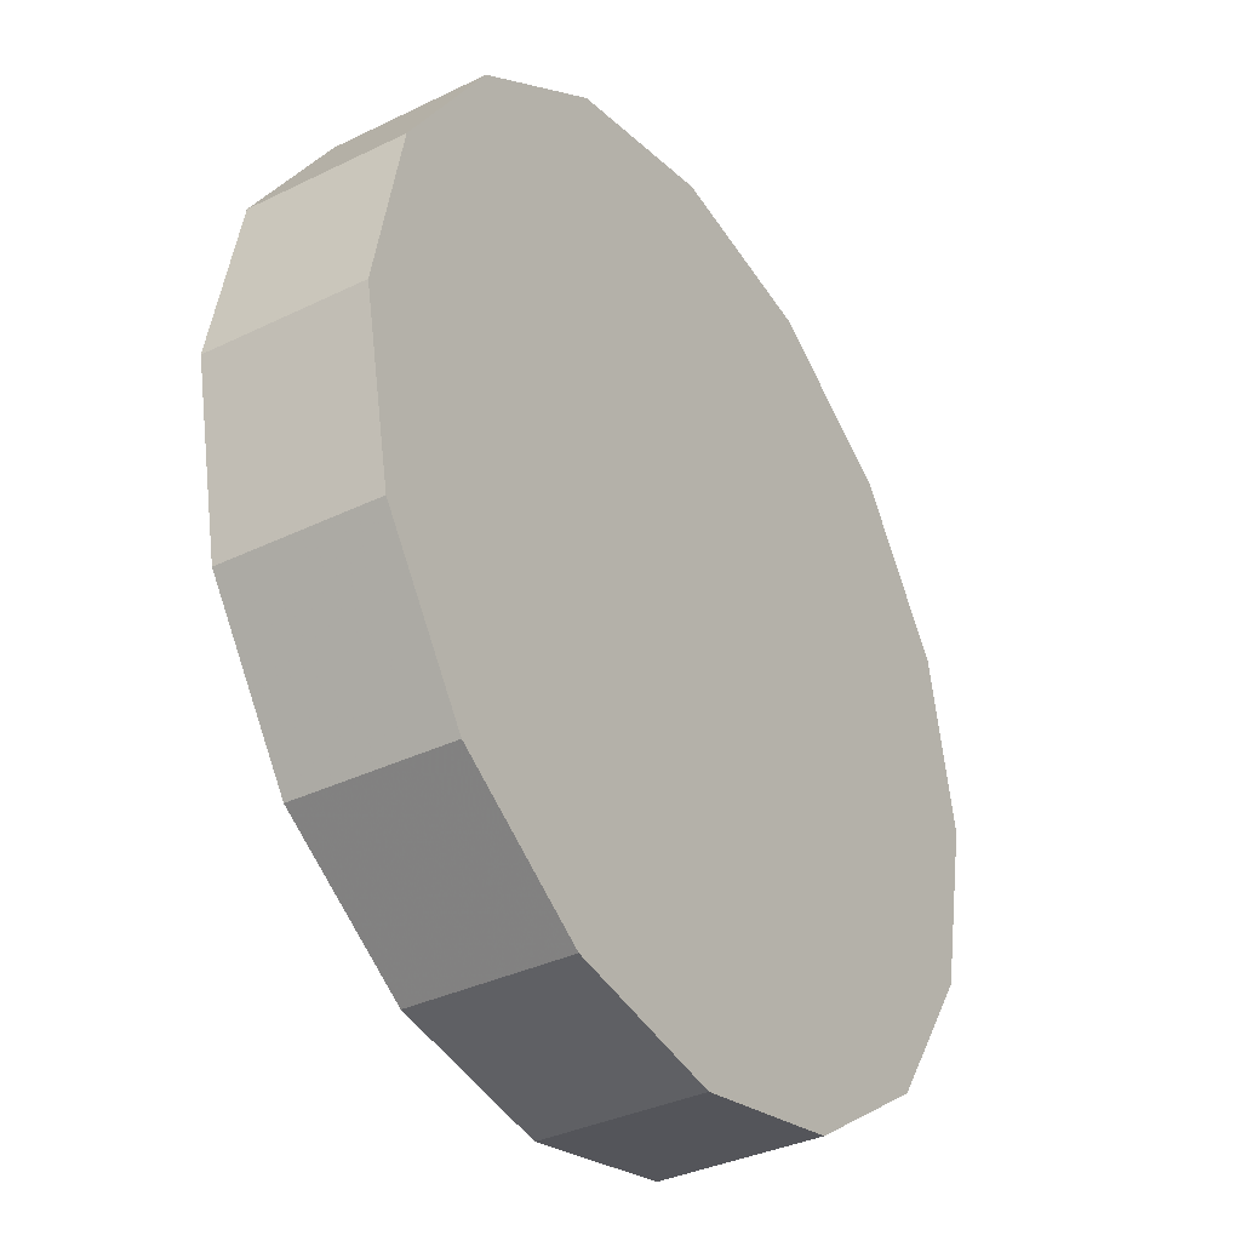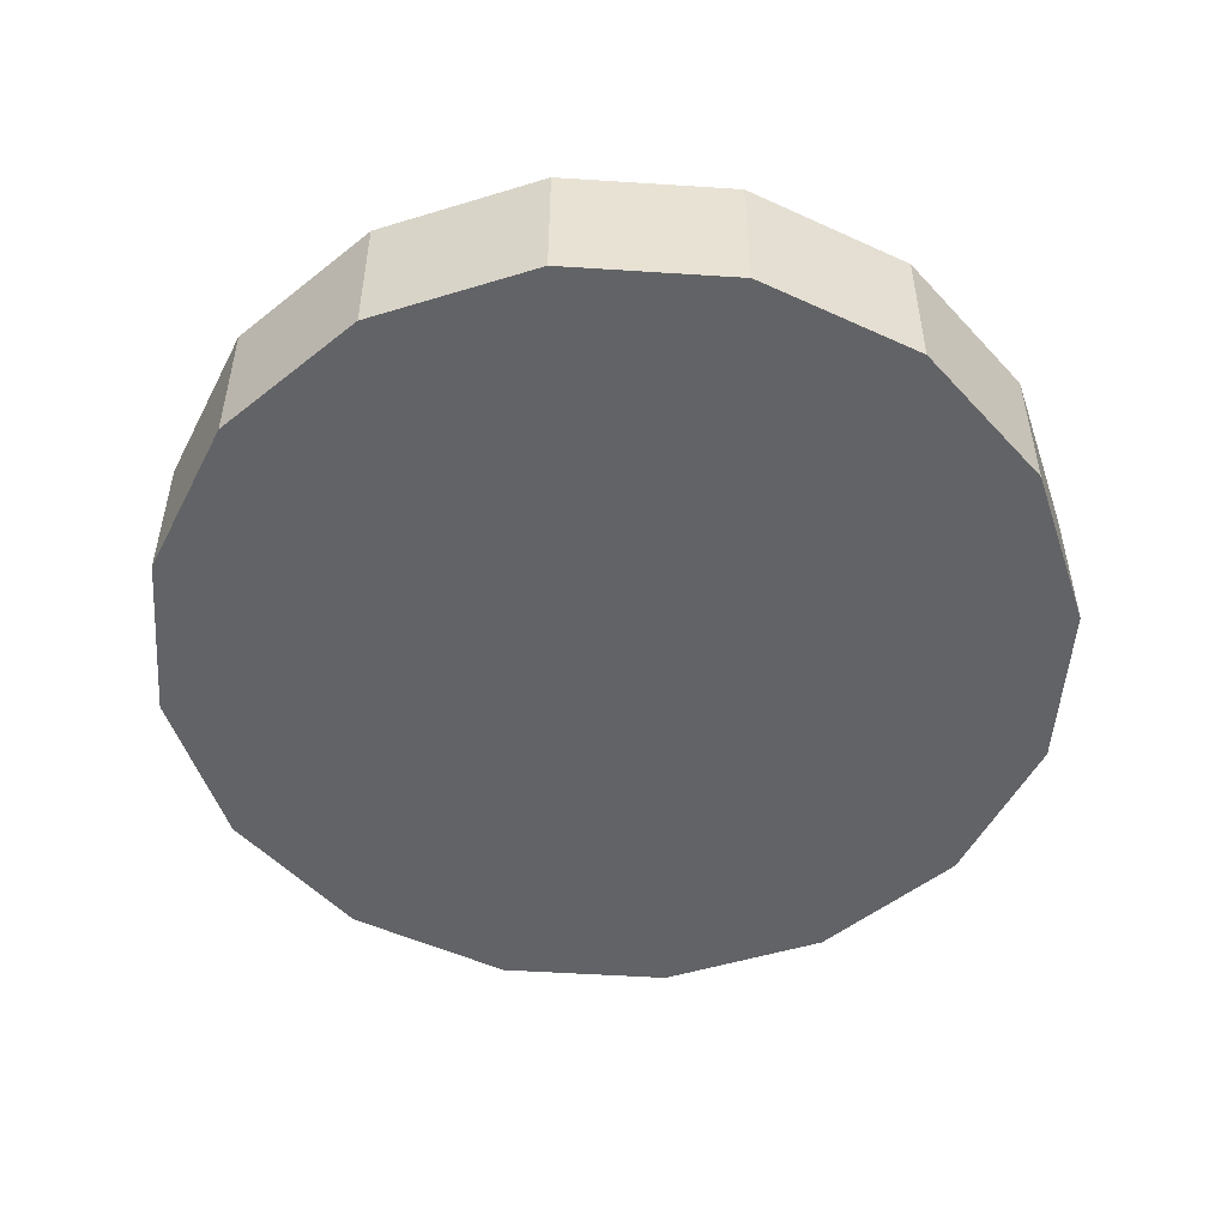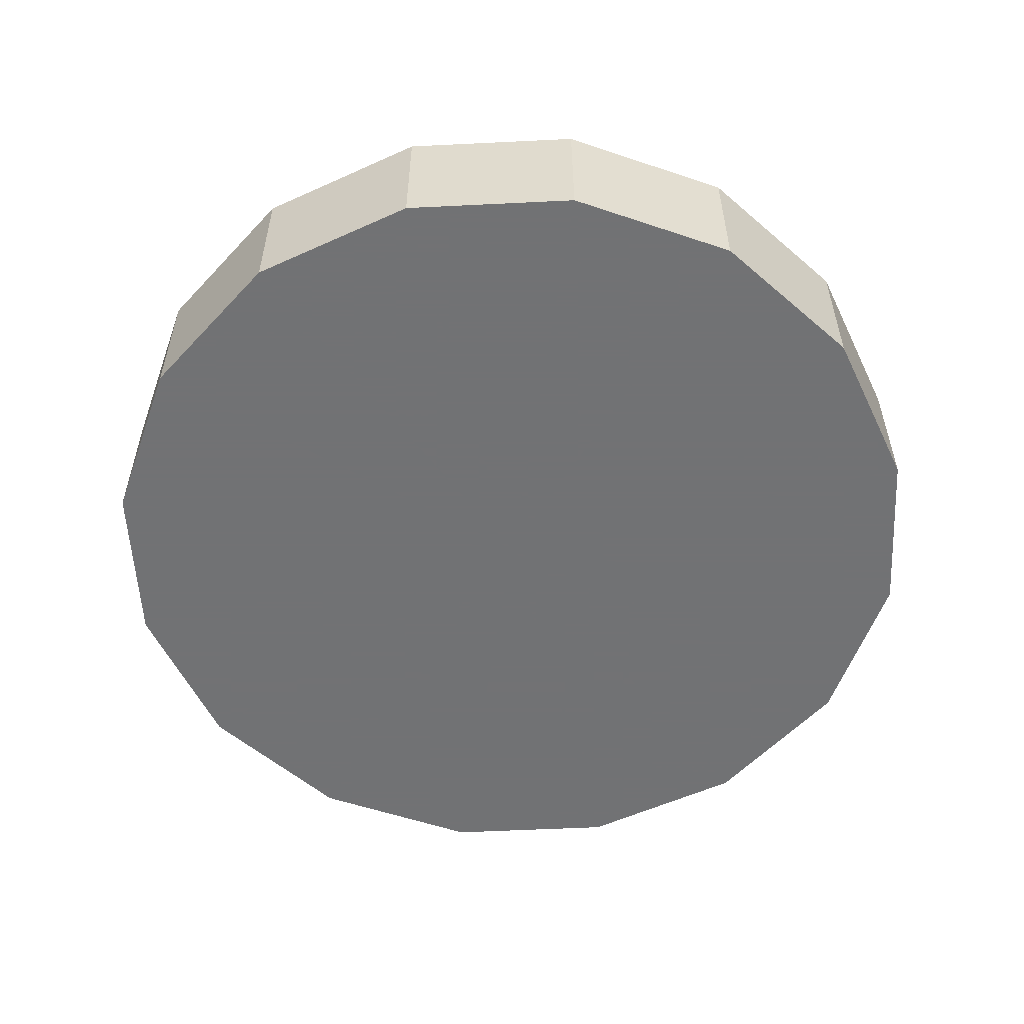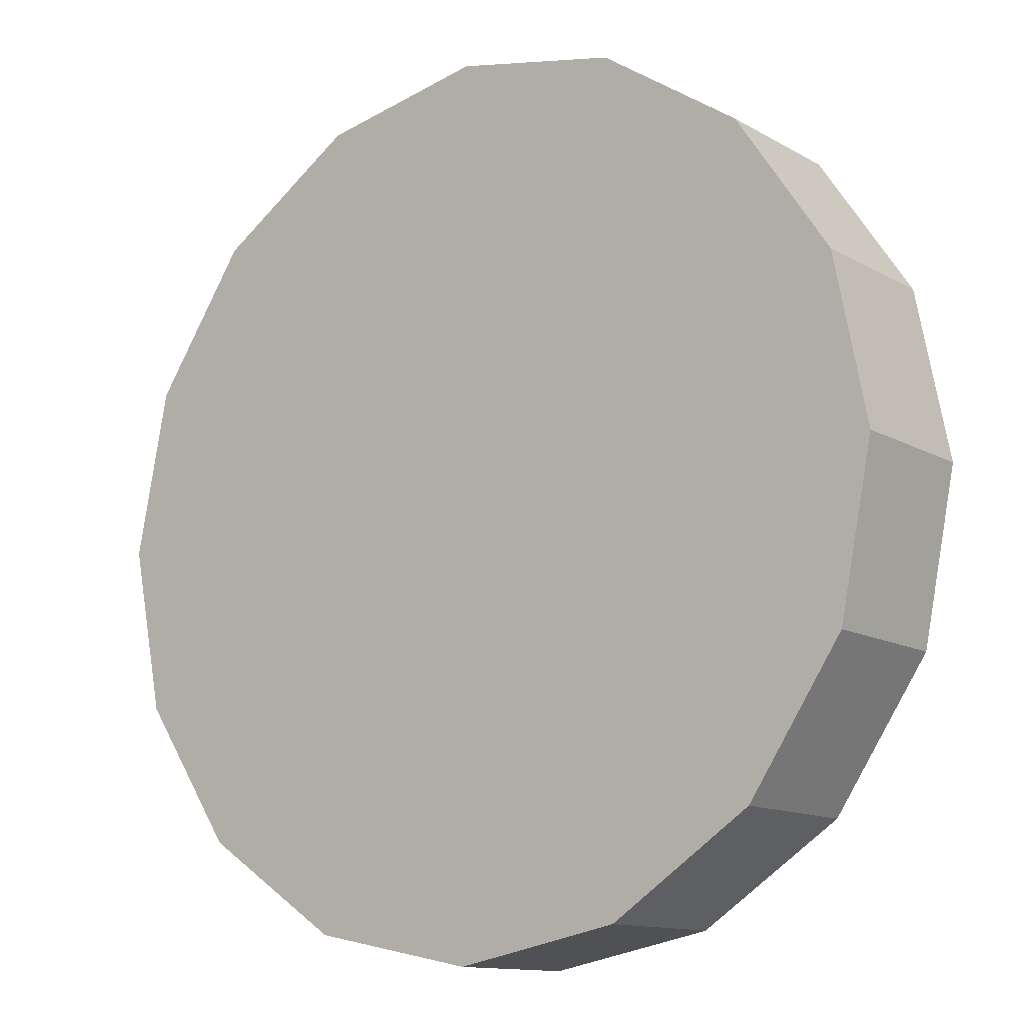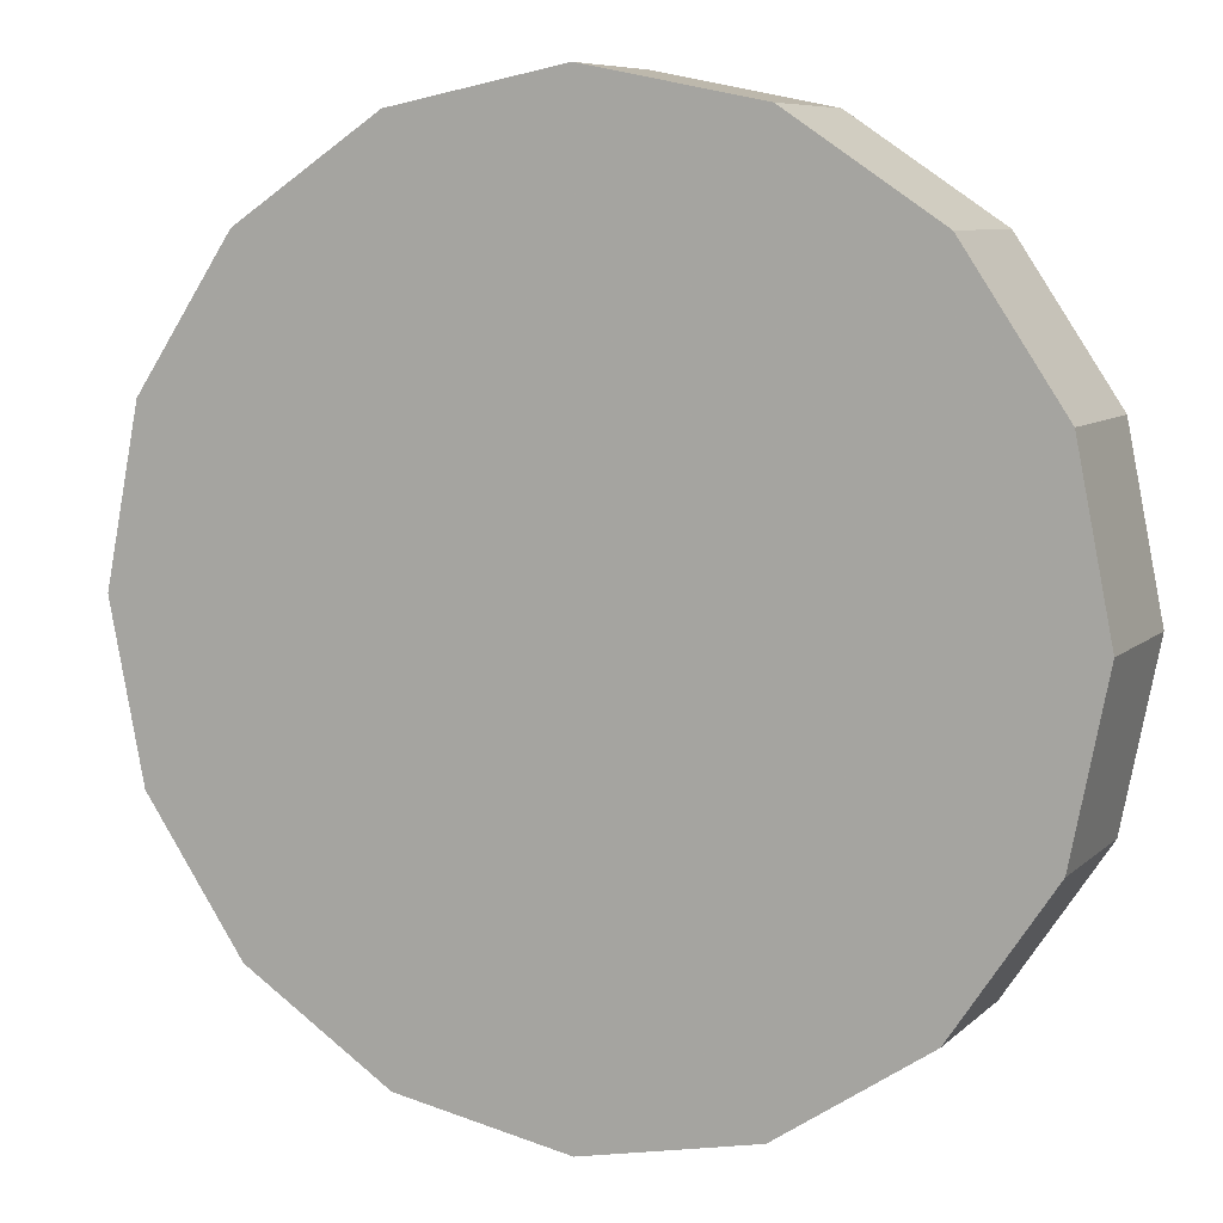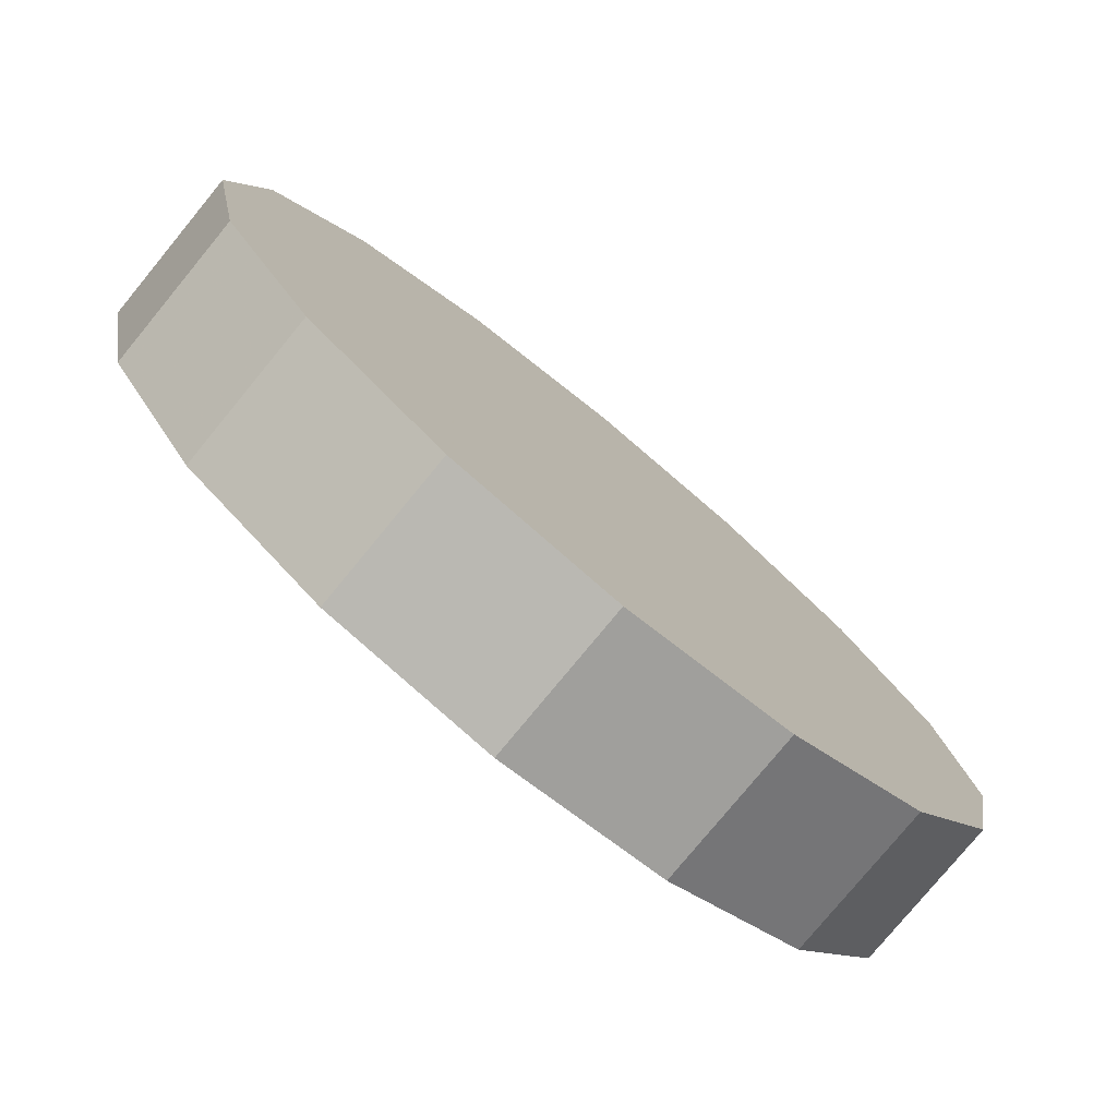
<metadata>
{"format":"obj","ext":"obj","renderer":"f3d","projection":"perspective","resolution":1024,"background":"white","views":[{"elev":-35.4,"azim":-57.2,"up":"+Z"},{"elev":-50.9,"azim":164.7,"up":"+Y"},{"elev":-55.6,"azim":81.7,"up":"+Y"},{"elev":-12.4,"azim":-142.7,"up":"+Z"},{"elev":7.8,"azim":24.4,"up":"+Z"},{"elev":-78.0,"azim":140.6,"up":"+Z"}]}
</metadata>
<code>
v 2.75 -1.706 2.422
v 2.741 -1.706 2.38
v 2.718 -1.706 2.345
v 2.682 -1.706 2.321
v 2.641 -1.706 2.313
v 2.599 -1.706 2.321
v 2.563 -1.706 2.345
v 2.54 -1.706 2.38
v 2.532 -1.706 2.422
v 2.54 -1.706 2.463
v 2.563 -1.706 2.499
v 2.599 -1.706 2.523
v 2.641 -1.706 2.531
v 2.682 -1.706 2.523
v 2.718 -1.706 2.499
v 2.741 -1.706 2.463
v 2.641 -1.706 2.422
v 2.641 -1.706 2.422
v 2.641 -1.706 2.422
v 2.641 -1.706 2.422
v 2.641 -1.706 2.422
v 2.641 -1.706 2.422
v 2.641 -1.706 2.422
v 2.641 -1.706 2.422
v 2.641 -1.706 2.422
v 2.641 -1.706 2.422
v 2.641 -1.706 2.422
v 2.641 -1.706 2.422
v 2.641 -1.706 2.422
v 2.641 -1.706 2.422
v 2.641 -1.706 2.422
v 2.641 -1.706 2.422
v 2.75 -1.669 2.422
v 2.741 -1.669 2.38
v 2.718 -1.669 2.345
v 2.682 -1.669 2.321
v 2.641 -1.669 2.313
v 2.599 -1.669 2.321
v 2.563 -1.669 2.345
v 2.54 -1.669 2.38
v 2.532 -1.669 2.422
v 2.54 -1.669 2.463
v 2.563 -1.669 2.499
v 2.599 -1.669 2.523
v 2.641 -1.669 2.531
v 2.682 -1.669 2.523
v 2.718 -1.669 2.499
v 2.741 -1.669 2.463
v 2.641 -1.669 2.422
v 2.641 -1.669 2.422
v 2.641 -1.669 2.422
v 2.641 -1.669 2.422
v 2.641 -1.669 2.422
v 2.641 -1.669 2.422
v 2.641 -1.669 2.422
v 2.641 -1.669 2.422
v 2.641 -1.669 2.422
v 2.641 -1.669 2.422
v 2.641 -1.669 2.422
v 2.641 -1.669 2.422
v 2.641 -1.669 2.422
v 2.641 -1.669 2.422
v 2.641 -1.669 2.422
v 2.641 -1.669 2.422
f 33 34 49
f 49 34 50
f 34 35 50
f 50 35 51
f 35 36 51
f 51 36 52
f 36 37 52
f 52 37 53
f 37 38 53
f 53 38 54
f 38 39 54
f 54 39 55
f 39 40 55
f 55 40 56
f 40 41 56
f 56 41 57
f 41 42 57
f 57 42 58
f 42 43 58
f 58 43 59
f 43 44 59
f 59 44 60
f 44 45 60
f 60 45 61
f 45 46 61
f 61 46 62
f 46 47 62
f 62 47 63
f 47 48 63
f 63 48 64
f 48 33 64
f 64 33 49
f 2 1 17
f 2 17 18
f 3 2 18
f 3 18 19
f 4 3 19
f 4 19 20
f 5 4 20
f 5 20 21
f 6 5 21
f 6 21 22
f 7 6 22
f 7 22 23
f 8 7 23
f 8 23 24
f 9 8 24
f 9 24 25
f 10 9 25
f 10 25 26
f 11 10 26
f 11 26 27
f 12 11 27
f 12 27 28
f 13 12 28
f 13 28 29
f 14 13 29
f 14 29 30
f 15 14 30
f 15 30 31
f 16 15 31
f 16 31 32
f 1 16 32
f 1 32 17
f 49 50 17
f 17 50 18
f 50 51 18
f 18 51 19
f 51 52 19
f 19 52 20
f 52 53 20
f 20 53 21
f 53 54 21
f 21 54 22
f 54 55 22
f 22 55 23
f 55 56 23
f 23 56 24
f 56 57 24
f 24 57 25
f 57 58 25
f 25 58 26
f 58 59 26
f 26 59 27
f 59 60 27
f 27 60 28
f 60 61 28
f 28 61 29
f 61 62 29
f 29 62 30
f 62 63 30
f 30 63 31
f 63 64 31
f 31 64 32
f 64 49 32
f 32 49 17
f 1 2 33
f 33 2 34
f 2 3 34
f 34 3 35
f 3 4 35
f 35 4 36
f 4 5 36
f 36 5 37
f 5 6 37
f 37 6 38
f 6 7 38
f 38 7 39
f 7 8 39
f 39 8 40
f 8 9 40
f 40 9 41
f 9 10 41
f 41 10 42
f 10 11 42
f 42 11 43
f 11 12 43
f 43 12 44
f 12 13 44
f 44 13 45
f 13 14 45
f 45 14 46
f 14 15 46
f 46 15 47
f 15 16 47
f 47 16 48
f 16 1 48
f 48 1 33

</code>
